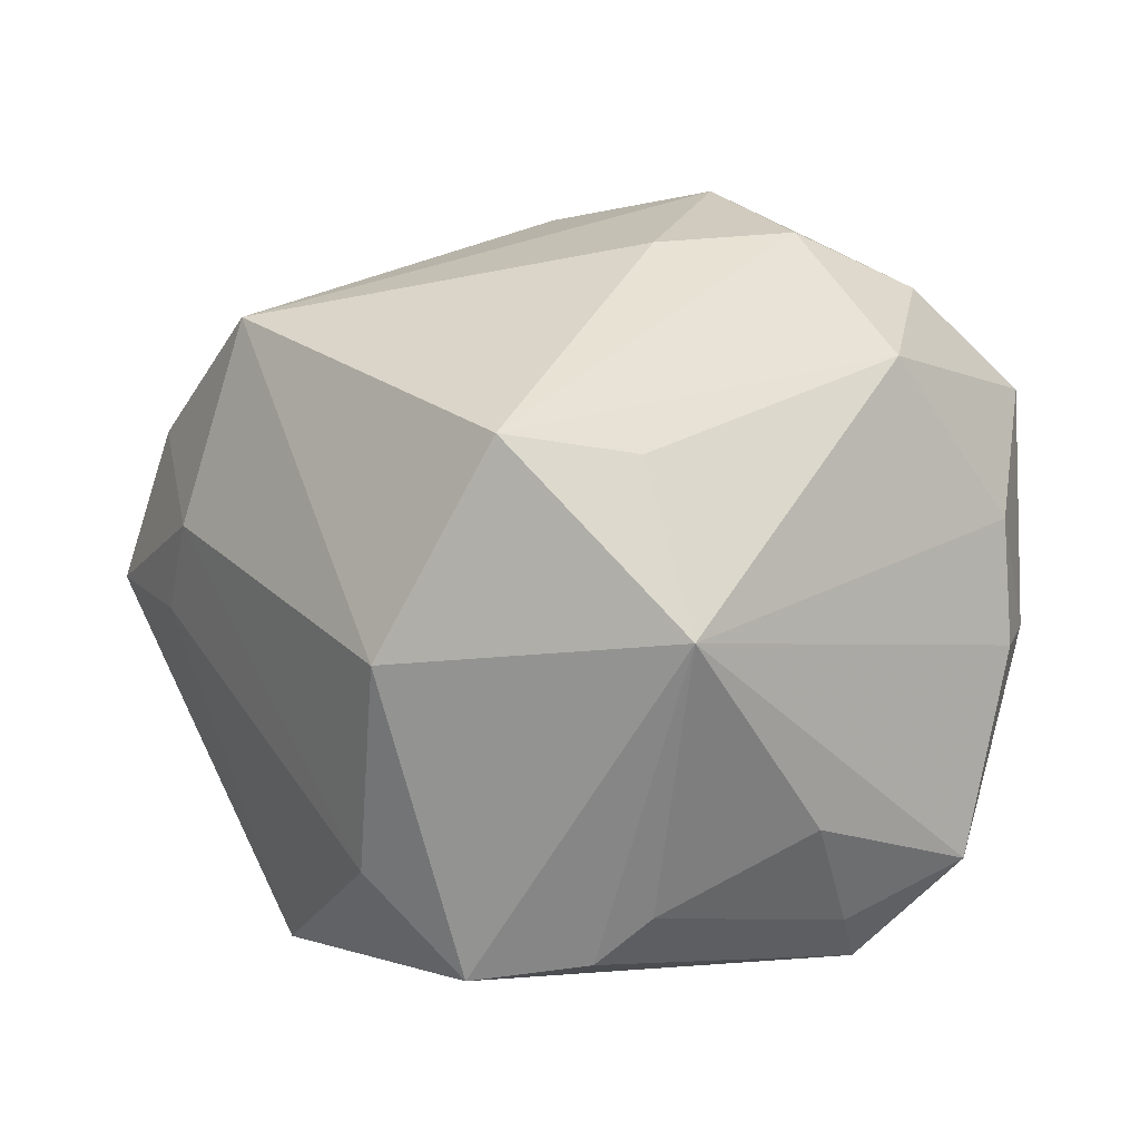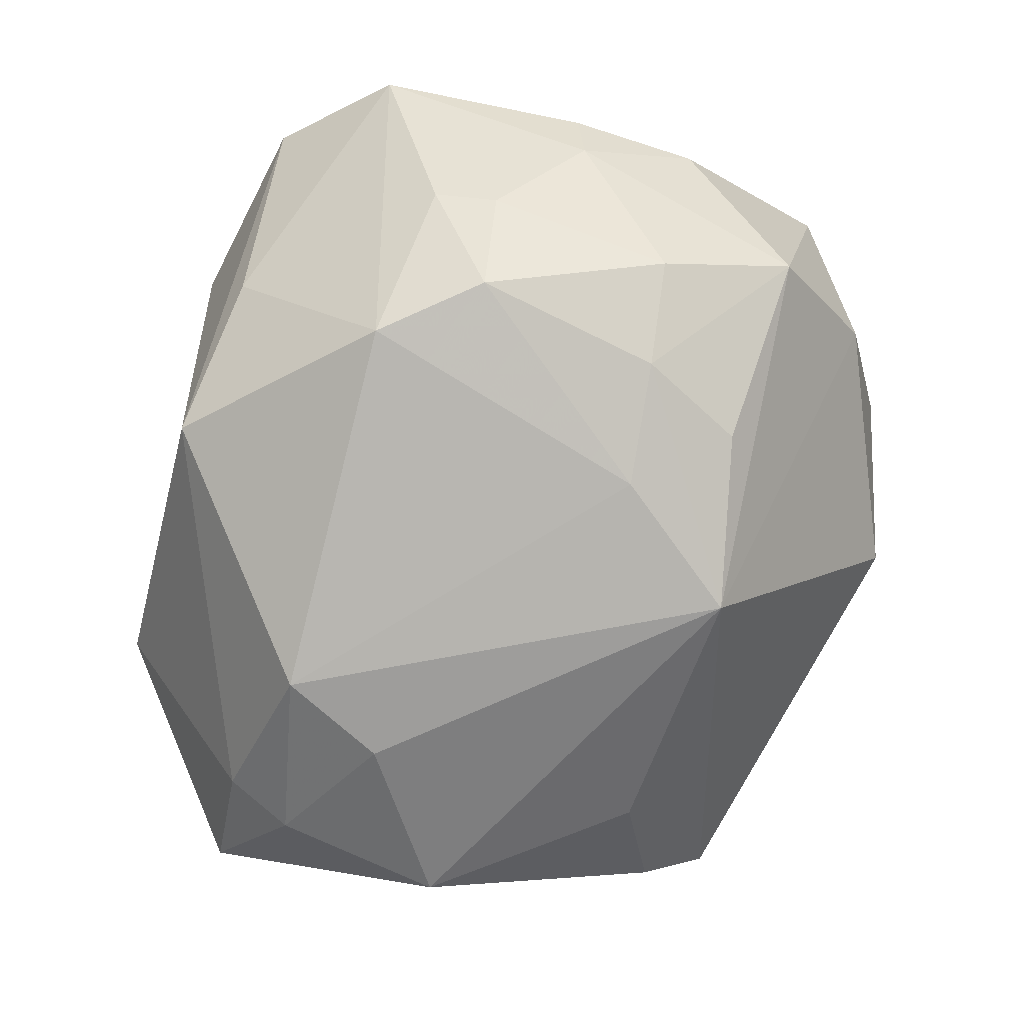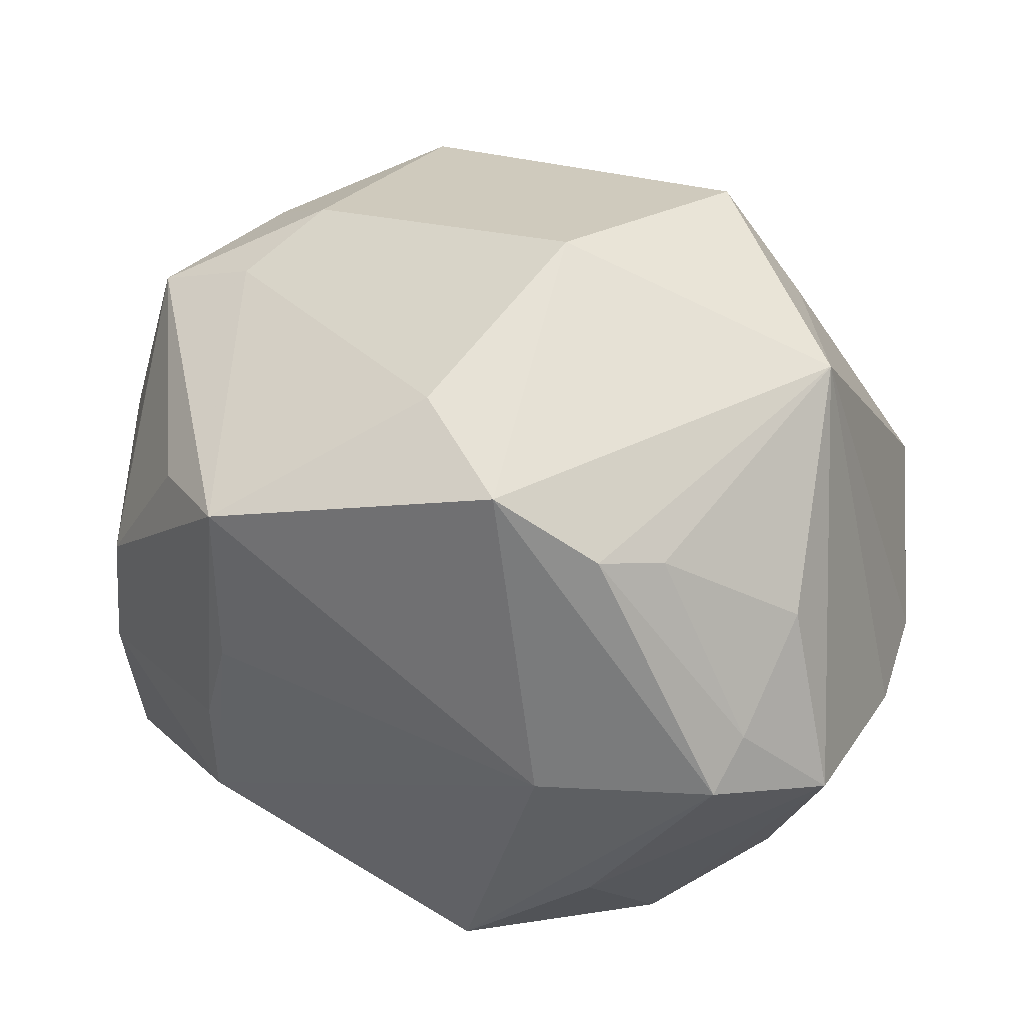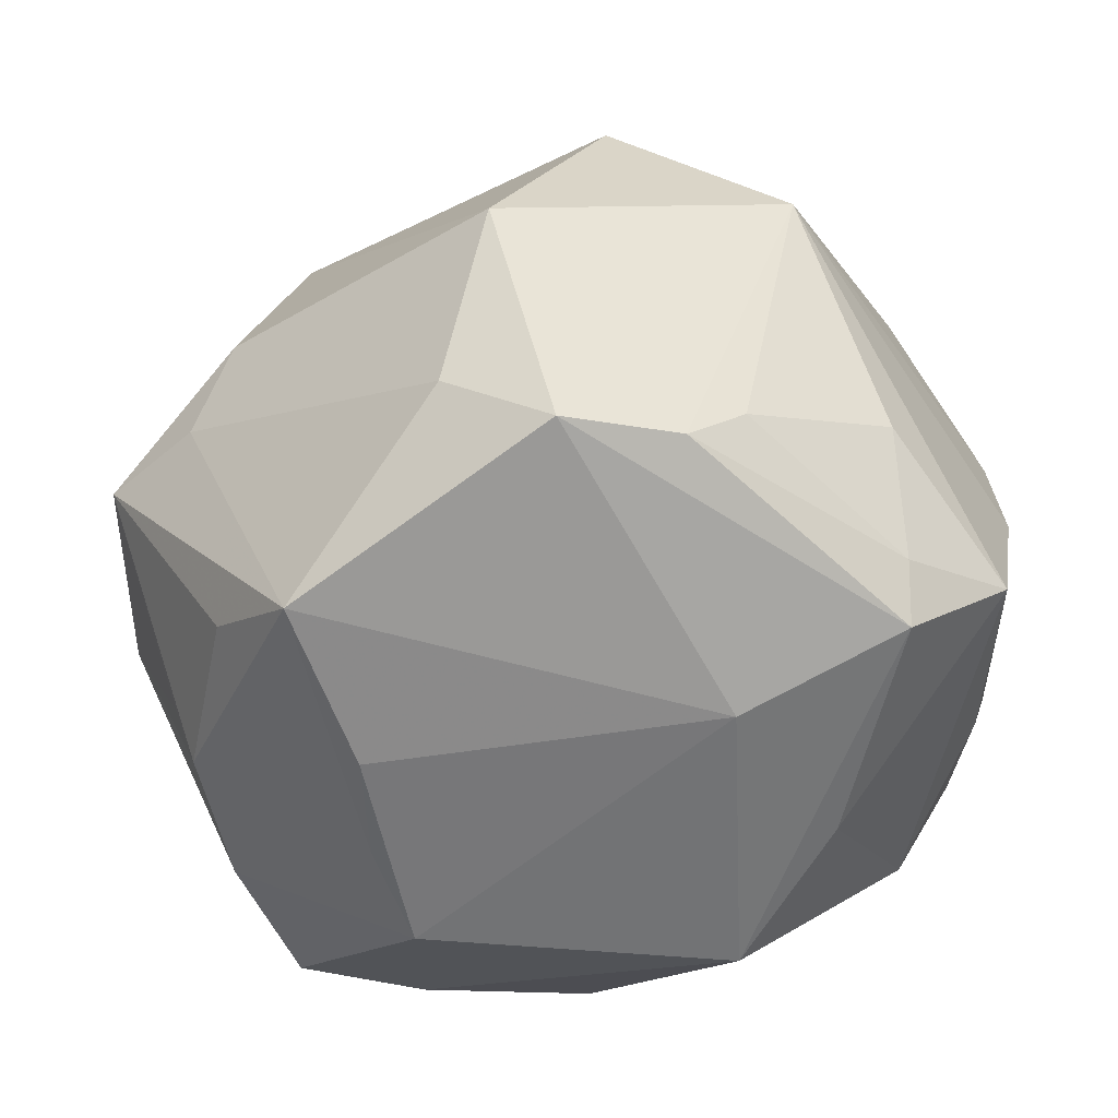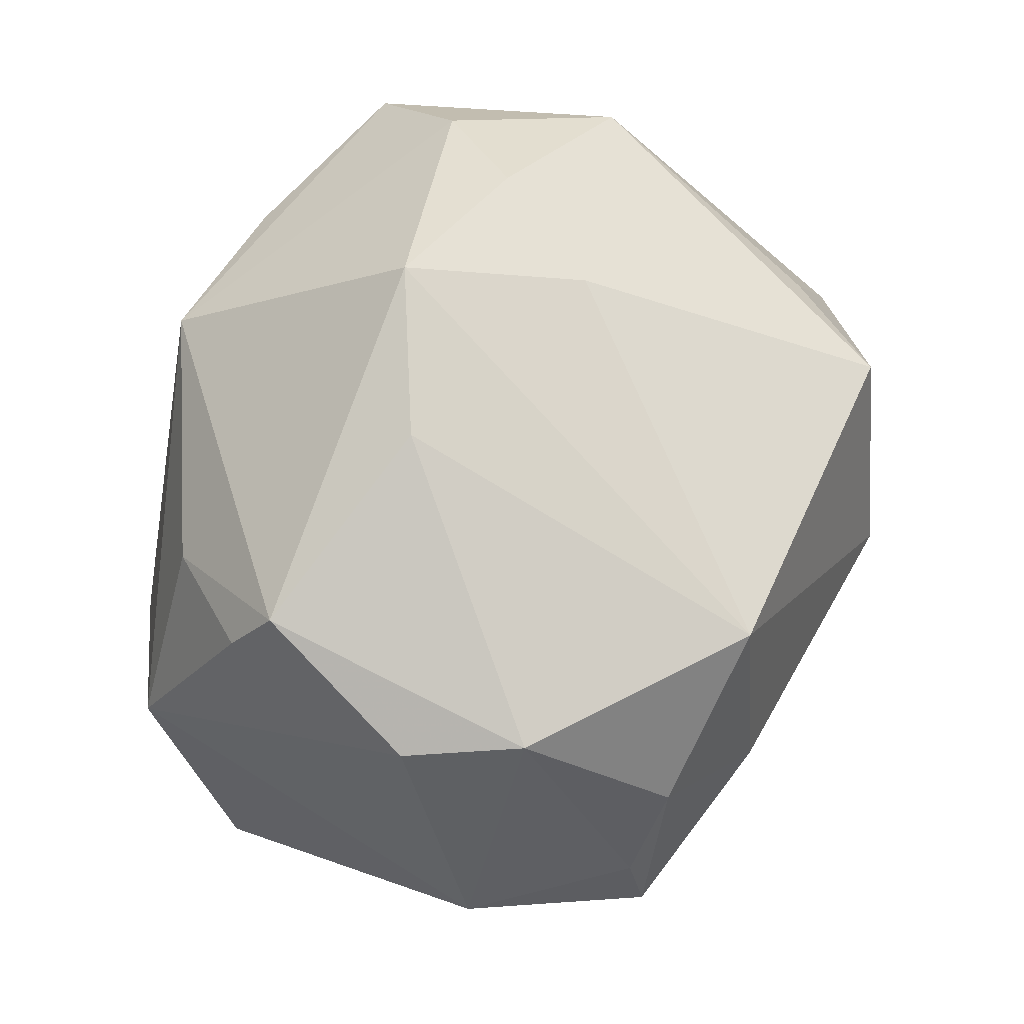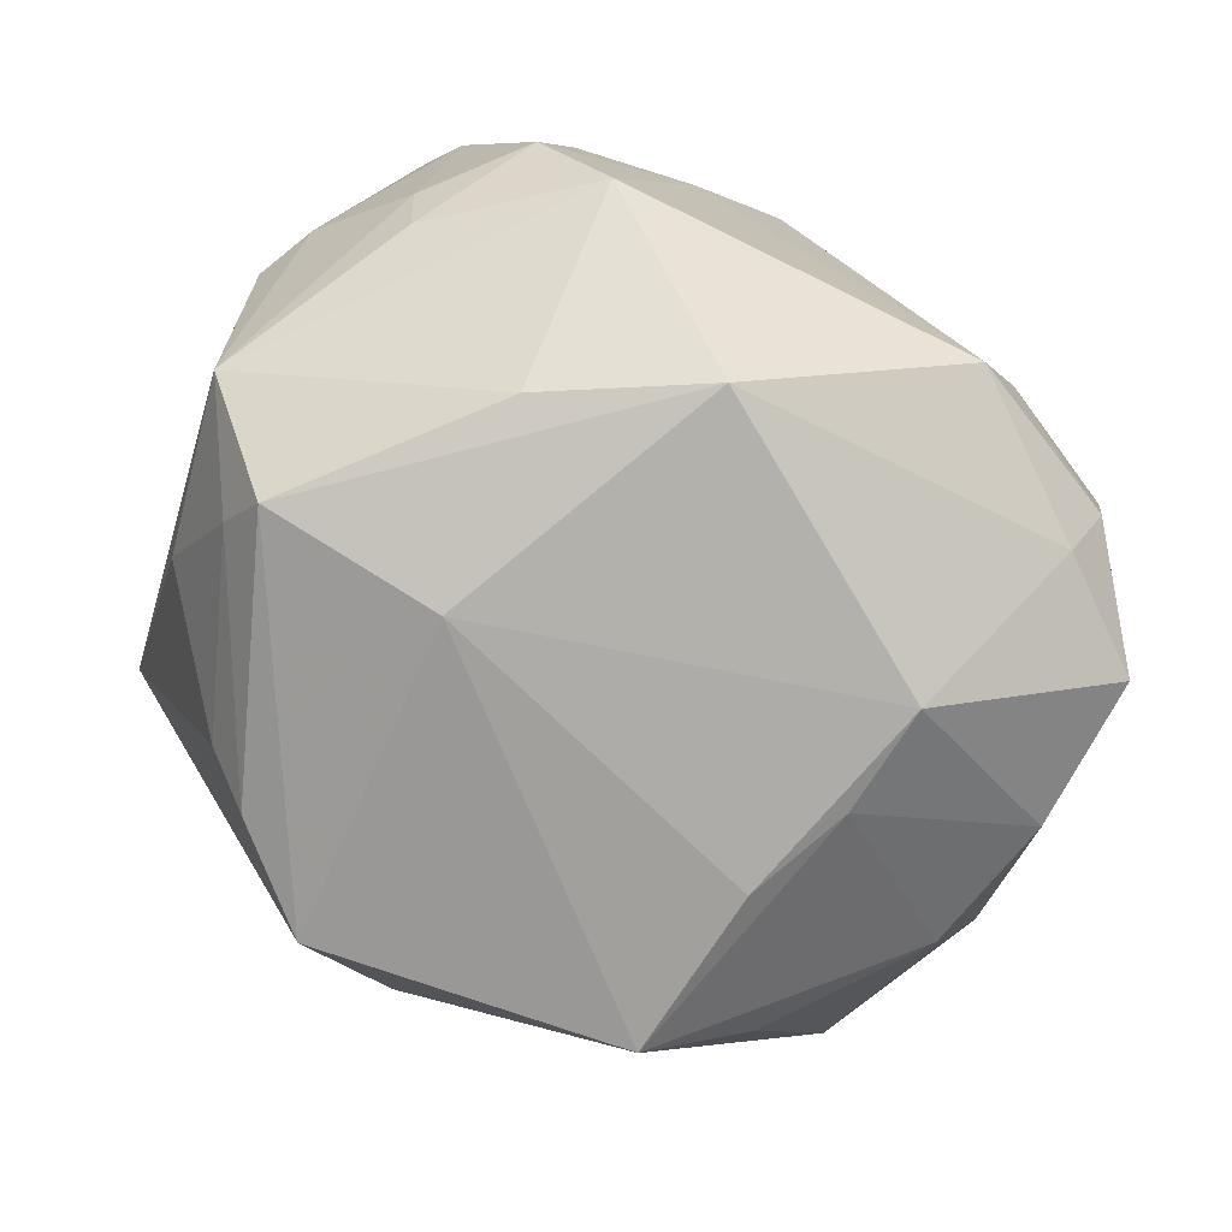
<metadata>
{"format":"obj","ext":"obj","renderer":"f3d","projection":"perspective","resolution":1024,"background":"white","views":[{"elev":8.4,"azim":-144.7,"up":"+Z"},{"elev":-73.3,"azim":-104.4,"up":"+Y"},{"elev":40.9,"azim":-159.1,"up":"+Y"},{"elev":-59.9,"azim":-160.8,"up":"+Z"},{"elev":67.7,"azim":102.1,"up":"+Z"},{"elev":-75.9,"azim":-34.4,"up":"+Z"}]}
</metadata>
<code>
v 0.04216 0.005684 -0.02451
v -0.03399 -0.03572 -0.009191
v -0.02232 0.03063 -0.03277
v 0.02129 0.02765 -0.03762
v -0.03979 -0.02304 -0.01643
v -0.01867 0.04217 0.02286
v -0.02802 0.02813 -0.02746
v 0.03209 -0.03753 -0.01581
v 0.000502 0.04034 -0.0243
v 0.01903 -0.0425 -0.00826
v 0.03405 0.03279 -0.0005525
v 0.03831 0.02815 0.01869
v -0.04188 -0.02385 0.02387
v -0.008537 -0.03012 -0.0376
v -0.02401 -0.03527 0.02129
v 0.02823 0.03669 0.009645
v 0.02998 -0.03369 -0.02287
v 0.05167 0.007268 0.0002601
v -0.04111 -0.02477 -0.009762
v -0.02462 -0.004201 0.04143
v 0.01303 -0.04352 -0.01908
v -0.02903 0.03186 0.02052
v -0.04752 -0.0148 -0.001088
v 0.04611 0.02745 0.001347
v 0.02256 -0.03327 0.02234
v -0.01383 0.007283 0.04045
v -0.03904 0.00822 -0.03039
v -0.02984 -0.03578 0.01049
v 0.02055 0.00839 -0.03912
v -0.006778 0.04717 -0.0006407
v -0.0487 -0.008001 0.01146
v 0.0219 0.03359 0.03244
v 0.04255 -0.02633 -0.02238
v -0.04953 -0.008242 -0.002181
v -0.01717 -0.03957 0.01143
v -0.03971 -0.02939 0.009694
v 0.03184 0.02257 -0.02767
v -0.03742 0.00354 -0.03563
v -0.006414 -0.04094 0.02452
v 0.04336 0.009325 -0.01902
v -0.03746 0.03536 0.003025
v -0.01801 0.001862 -0.04002
v -0.01114 0.03771 -0.03468
v 0.02383 -0.003258 -0.03796
v 0.03974 0.01154 0.03127
v -0.04112 0.0171 -0.01855
v 0.03583 -0.0368 0.002039
v 0.04283 -0.001877 0.02897
v -0.02646 -0.03784 -0.01924
v 0.03354 -0.02385 0.02774
v 0.01016 -0.007722 0.0423
v 0.02349 -0.0153 -0.03814
v -0.03442 -0.01316 0.03533
v -0.04265 0.005093 0.02926
v 0.04473 0.02541 0.00848
v 0.03219 -0.01908 0.03457
v -0.04759 -0.002223 -0.02459
v 0.04372 -0.009761 -0.02424
v -0.02324 -0.01845 -0.0352
v -0.008417 -0.01261 0.04572
f 30 43 41
f 54 41 31
f 60 32 26
f 18 55 45
f 9 43 30
f 4 43 9
f 42 43 4
f 21 14 17
f 4 1 44
f 4 9 11
f 22 41 54
f 54 31 13
f 50 25 47
f 47 33 18
f 32 45 12
f 12 45 55
f 18 45 48
f 48 47 18
f 50 47 48
f 37 1 4
f 43 42 38
f 38 42 14
f 33 17 52
f 52 17 14
f 14 42 52
f 30 32 16
f 16 9 30
f 16 11 9
f 32 12 16
f 57 41 46
f 41 7 46
f 3 41 43
f 3 7 41
f 43 38 3
f 6 22 54
f 6 26 32
f 6 32 30
f 41 22 6
f 30 41 6
f 23 13 31
f 49 14 21
f 35 49 21
f 2 49 35
f 54 13 53
f 21 17 8
f 8 10 21
f 47 10 8
f 8 17 33
f 33 47 8
f 51 32 60
f 51 45 32
f 50 48 56
f 56 48 45
f 56 25 50
f 56 51 60
f 45 51 56
f 18 1 40
f 57 38 59
f 59 38 14
f 59 49 57
f 14 49 59
f 58 44 1
f 58 52 44
f 33 52 58
f 18 33 58
f 58 1 18
f 29 52 42
f 44 52 29
f 29 42 4
f 4 44 29
f 24 12 55
f 24 16 12
f 11 16 24
f 4 11 24
f 24 37 4
f 24 55 18
f 18 40 24
f 1 37 24
f 24 40 1
f 27 46 7
f 7 3 27
f 27 3 38
f 27 38 57
f 57 46 27
f 57 23 34
f 34 23 31
f 34 41 57
f 34 31 41
f 19 23 57
f 2 35 28
f 39 47 25
f 39 10 47
f 39 35 21
f 21 10 39
f 39 56 60
f 25 56 39
f 60 53 39
f 39 53 13
f 39 28 35
f 20 53 60
f 54 53 20
f 60 26 20
f 20 6 54
f 26 6 20
f 13 23 36
f 23 19 36
f 36 19 2
f 2 28 36
f 36 28 13
f 2 19 5
f 5 49 2
f 5 19 57
f 57 49 5
f 13 28 15
f 15 39 13
f 28 39 15

</code>
